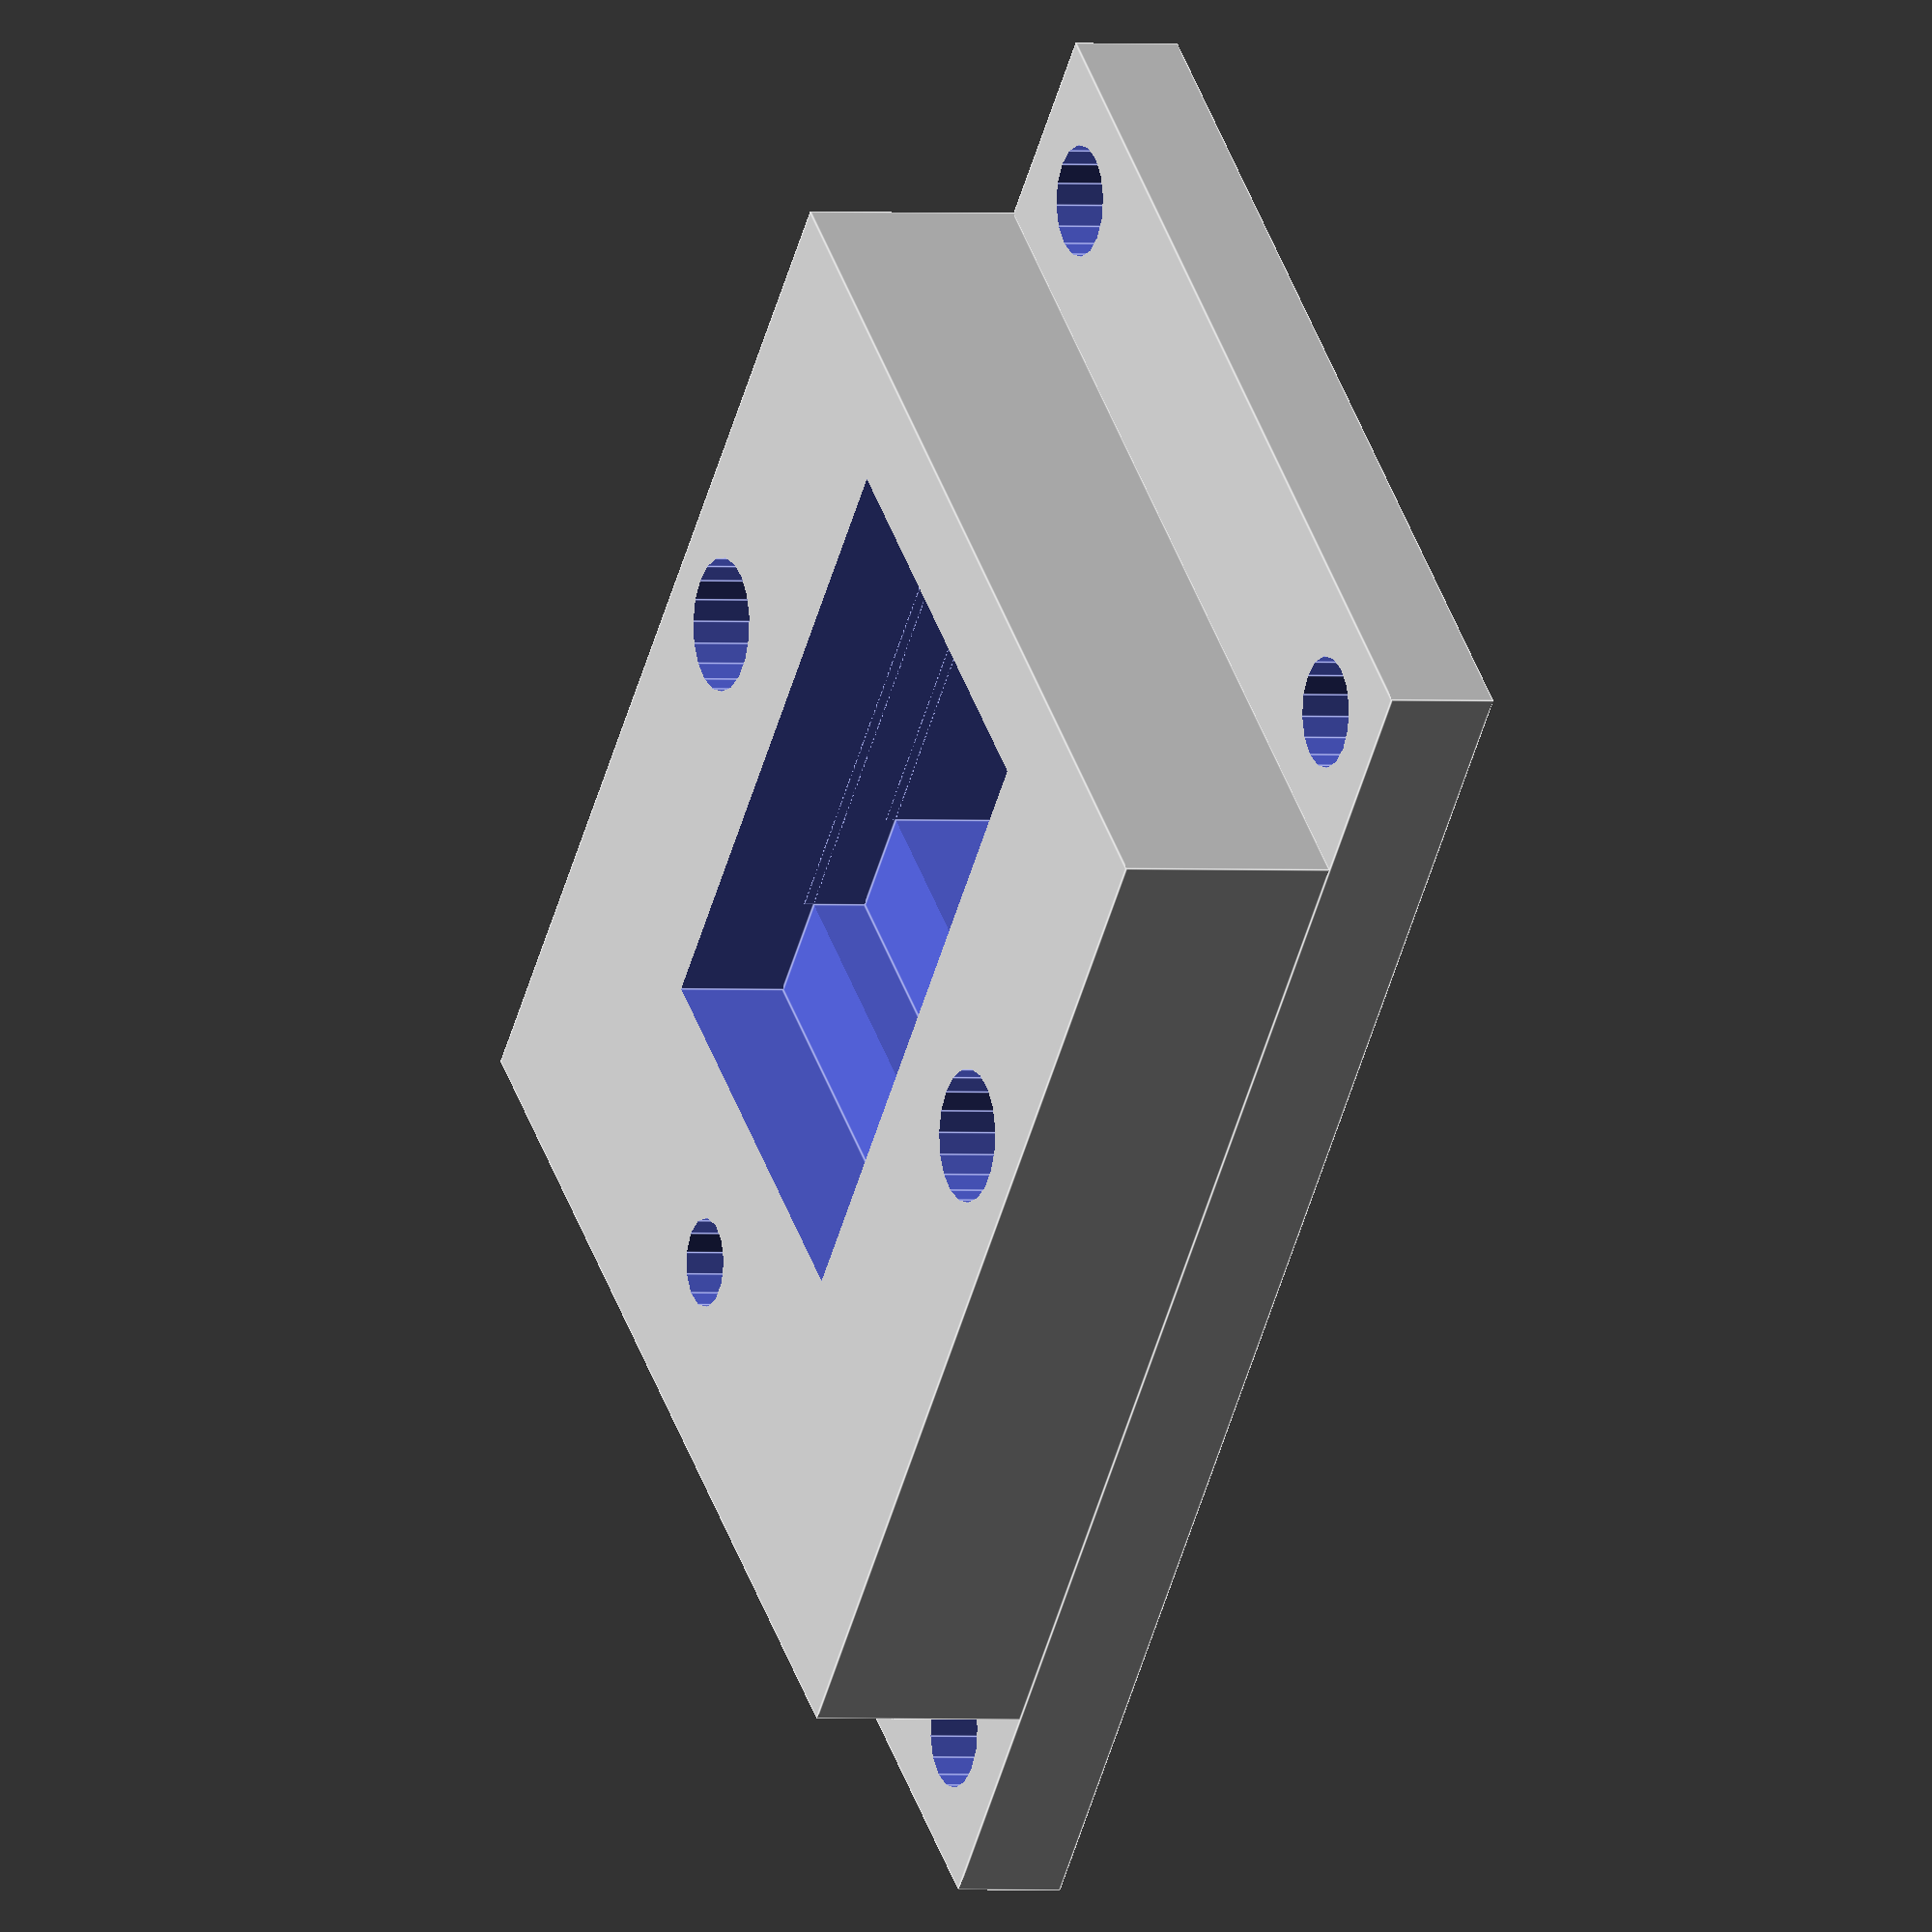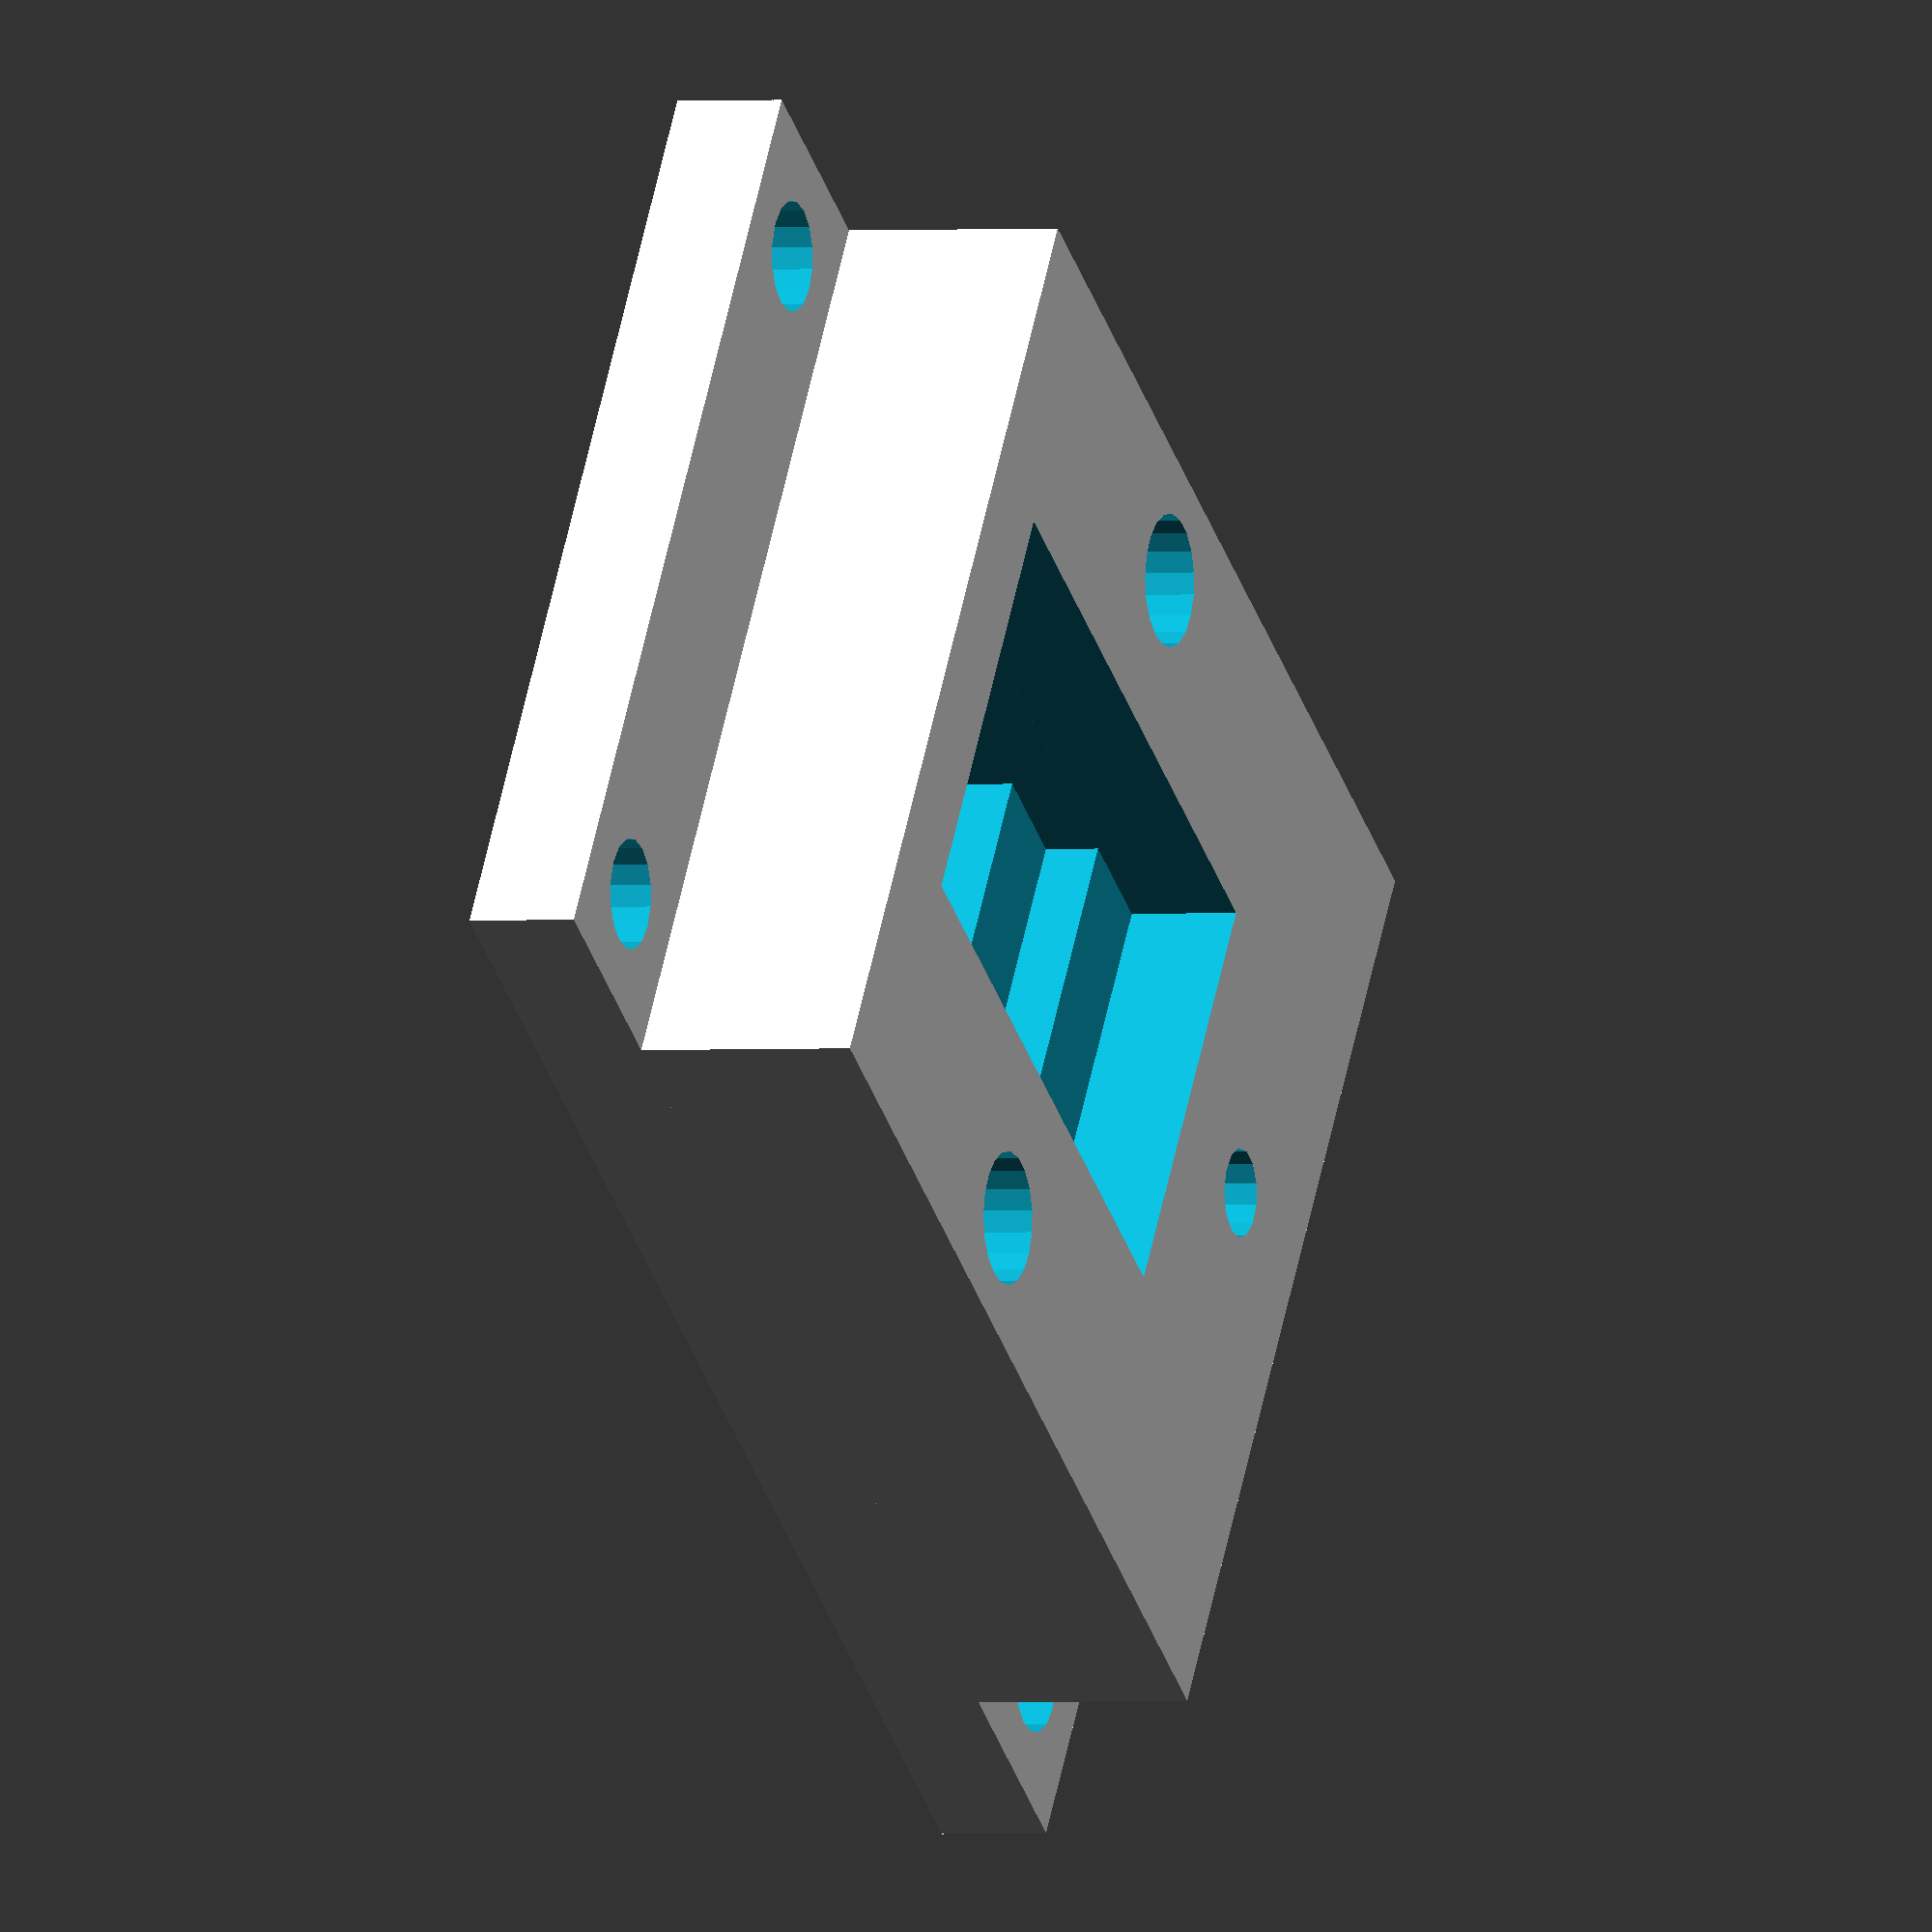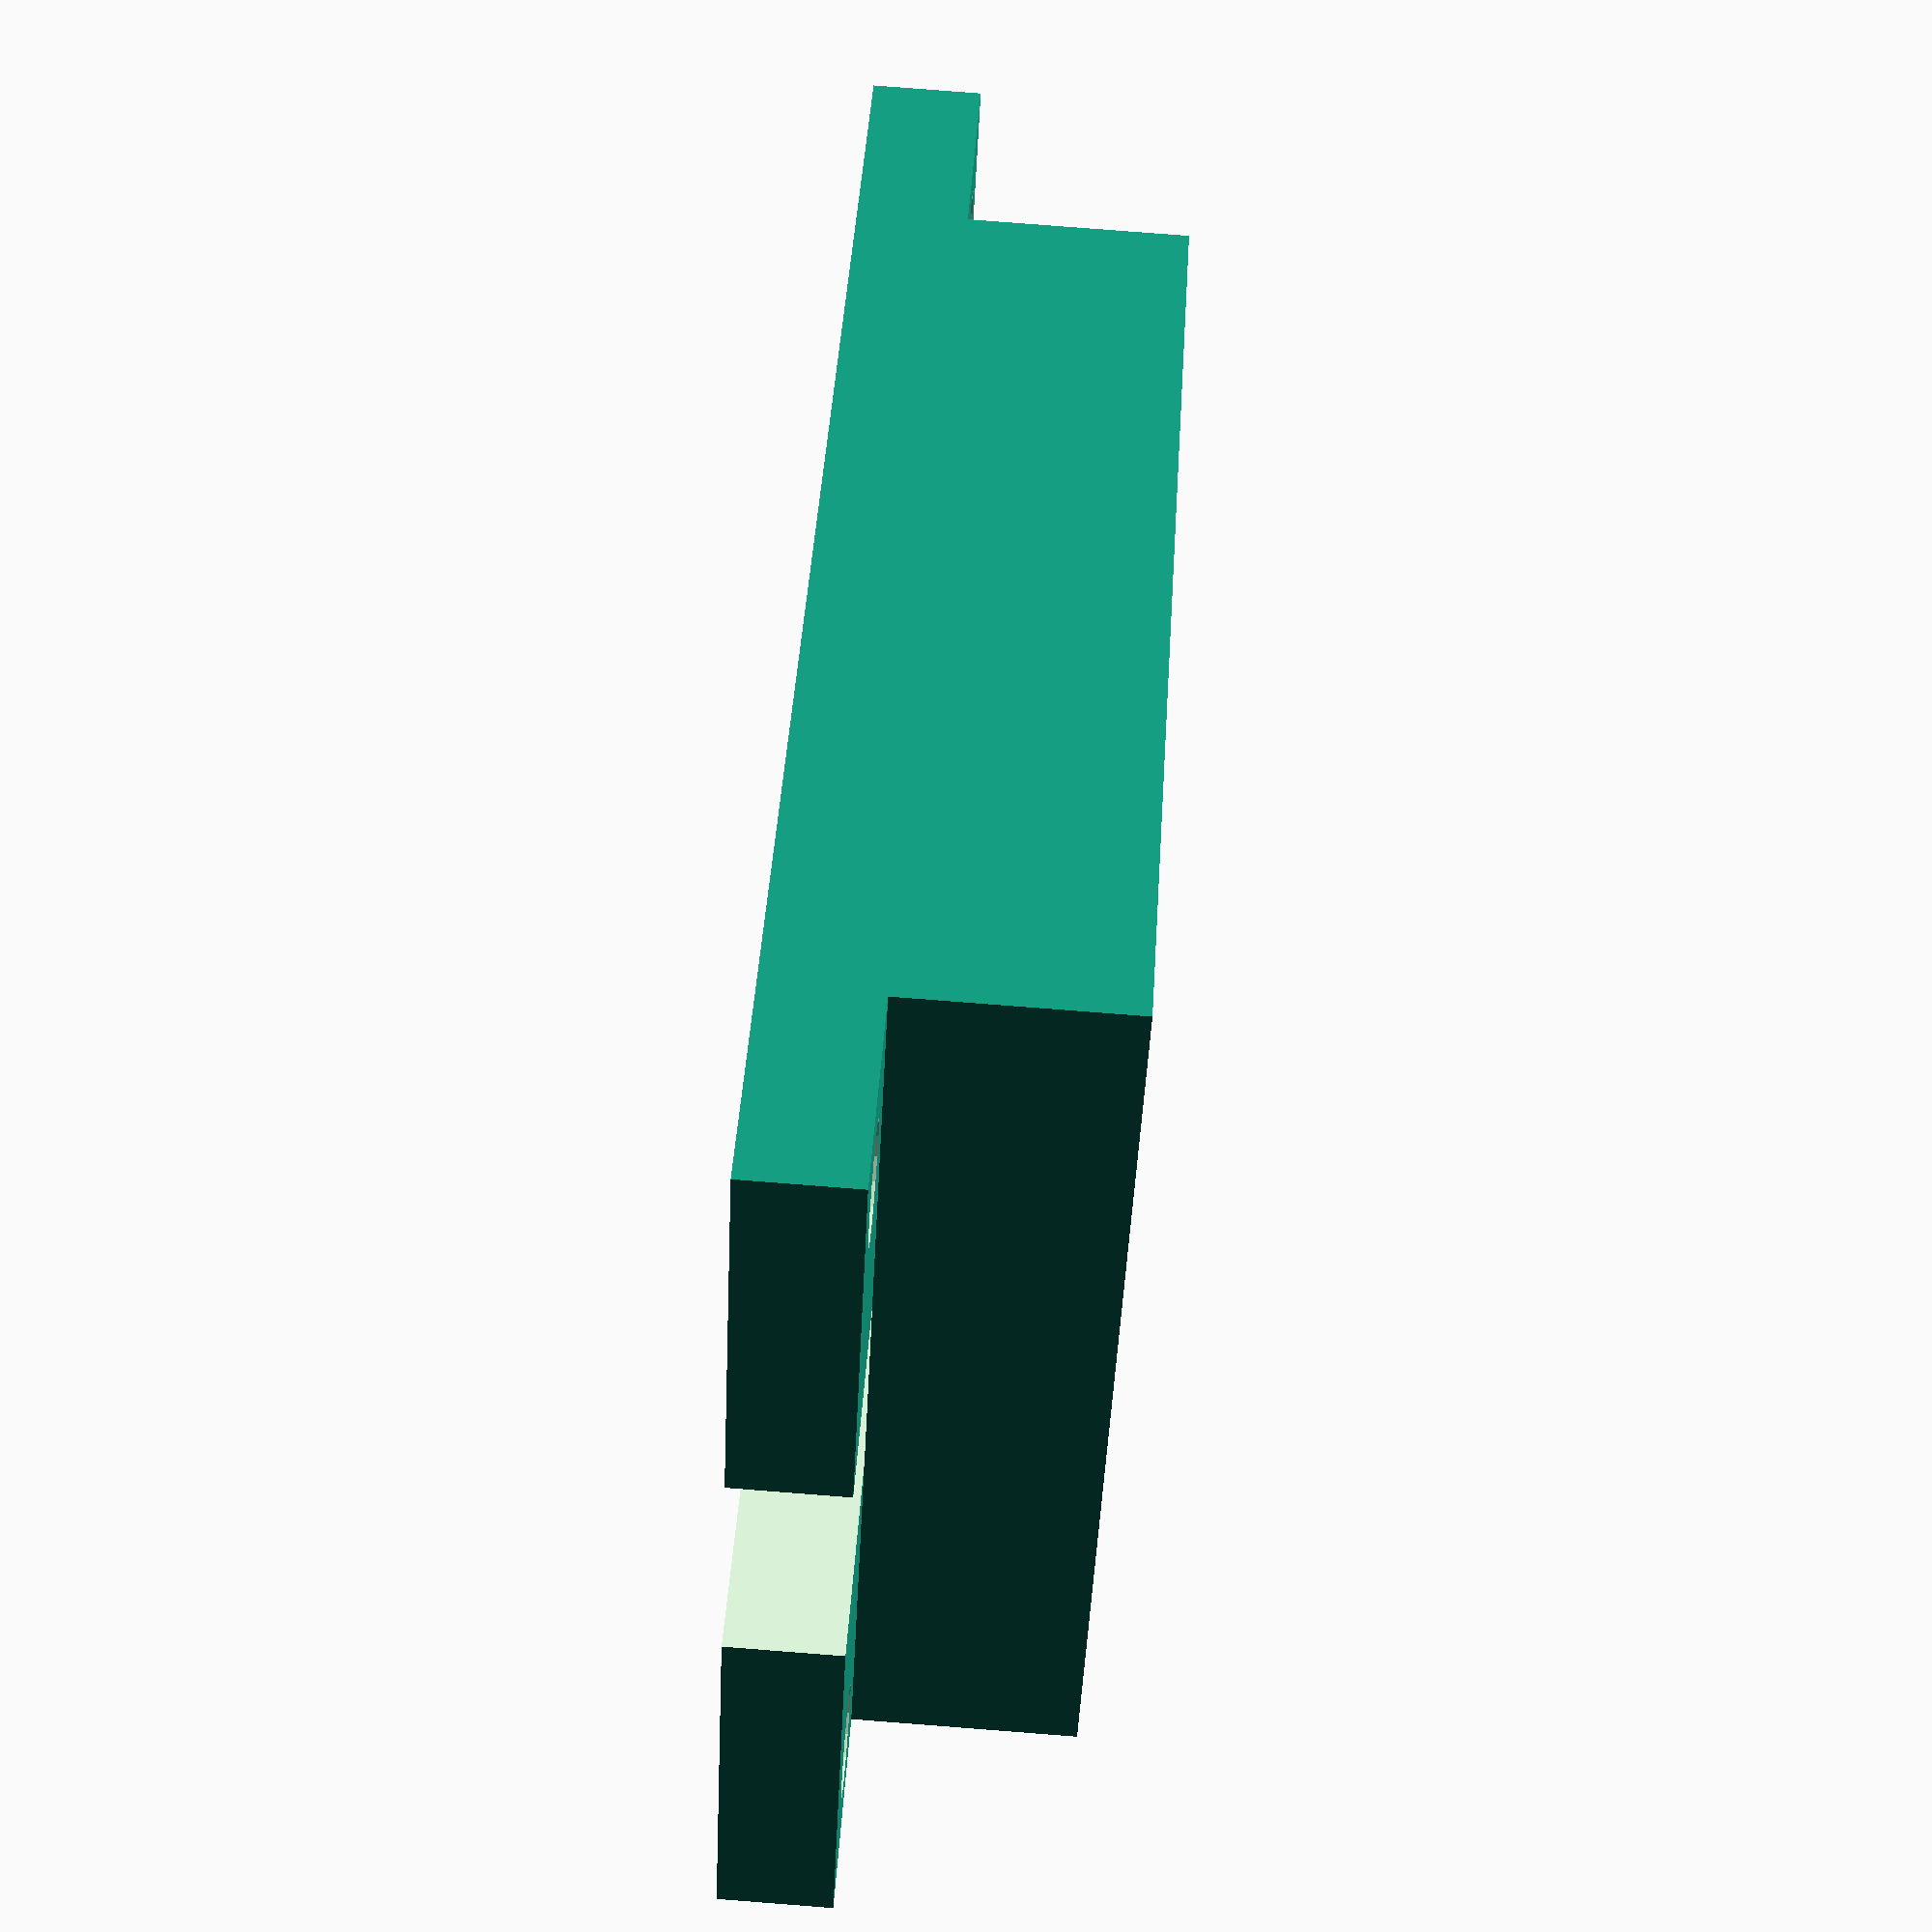
<openscad>
union(){
difference(){
difference(){
difference(){
union(){
translate([-45,-60,0])cube([90,140,10]);
translate([-45,-40,10])cube([90,100,20]);
}
union(){
translate([-20,-10,-1])cube([40,20,17]);
translate([-20,-20,15])cube([40,40,6]);
translate([-20,-30,20])cube([40,60,11]);
}
}
translate([-10,35,-1])cube([20,46,11.01]);
}
union(){
translate([35,0,-1])cylinder(h=40,r=6);
translate([-35,0,-1])cylinder(h=40,r=6);
translate([35,-50,-1])cylinder(h=40,r=5);
translate([-35,-50,-1])cylinder(h=40,r=5);
translate([35,70,-1])cylinder(h=40,r=5);
translate([-35,70,-1])cylinder(h=40,r=5);
translate([0,45,-1])cylinder(h=40,r=4);
}
}
}
</openscad>
<views>
elev=180.8 azim=41.4 roll=114.7 proj=o view=edges
elev=1.3 azim=124.4 roll=291.4 proj=o view=wireframe
elev=277.7 azim=308.0 roll=274.4 proj=p view=solid
</views>
